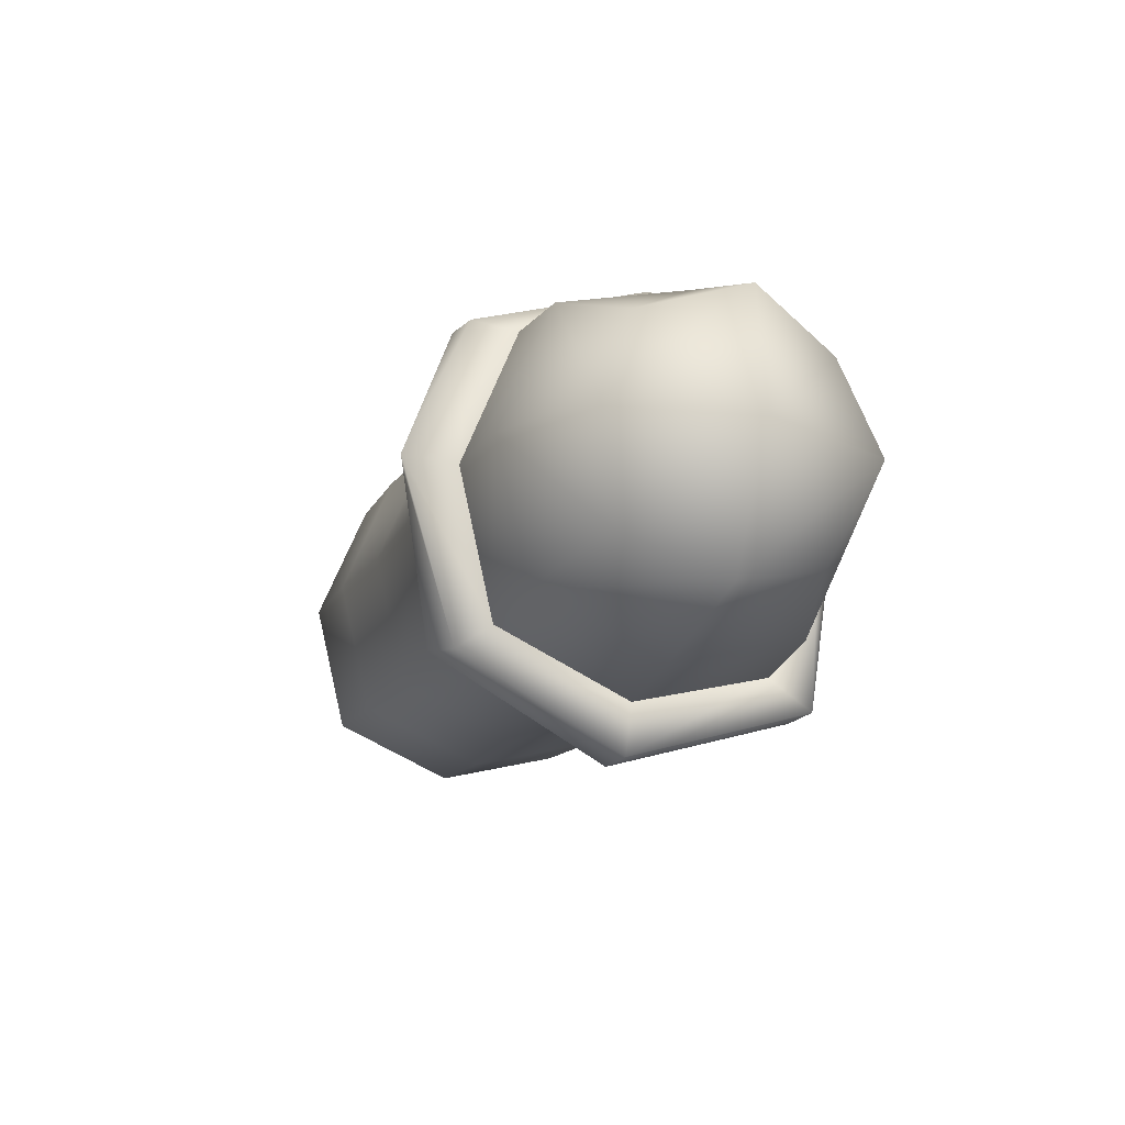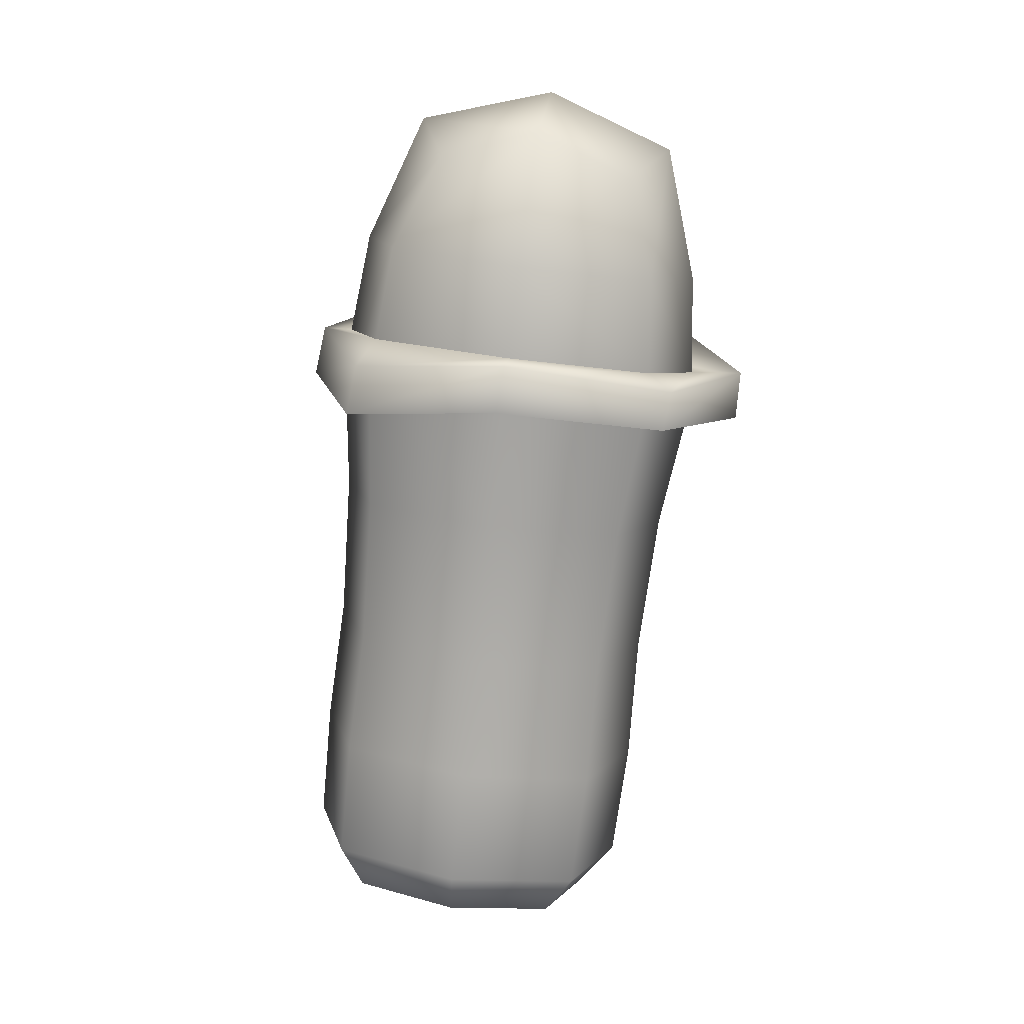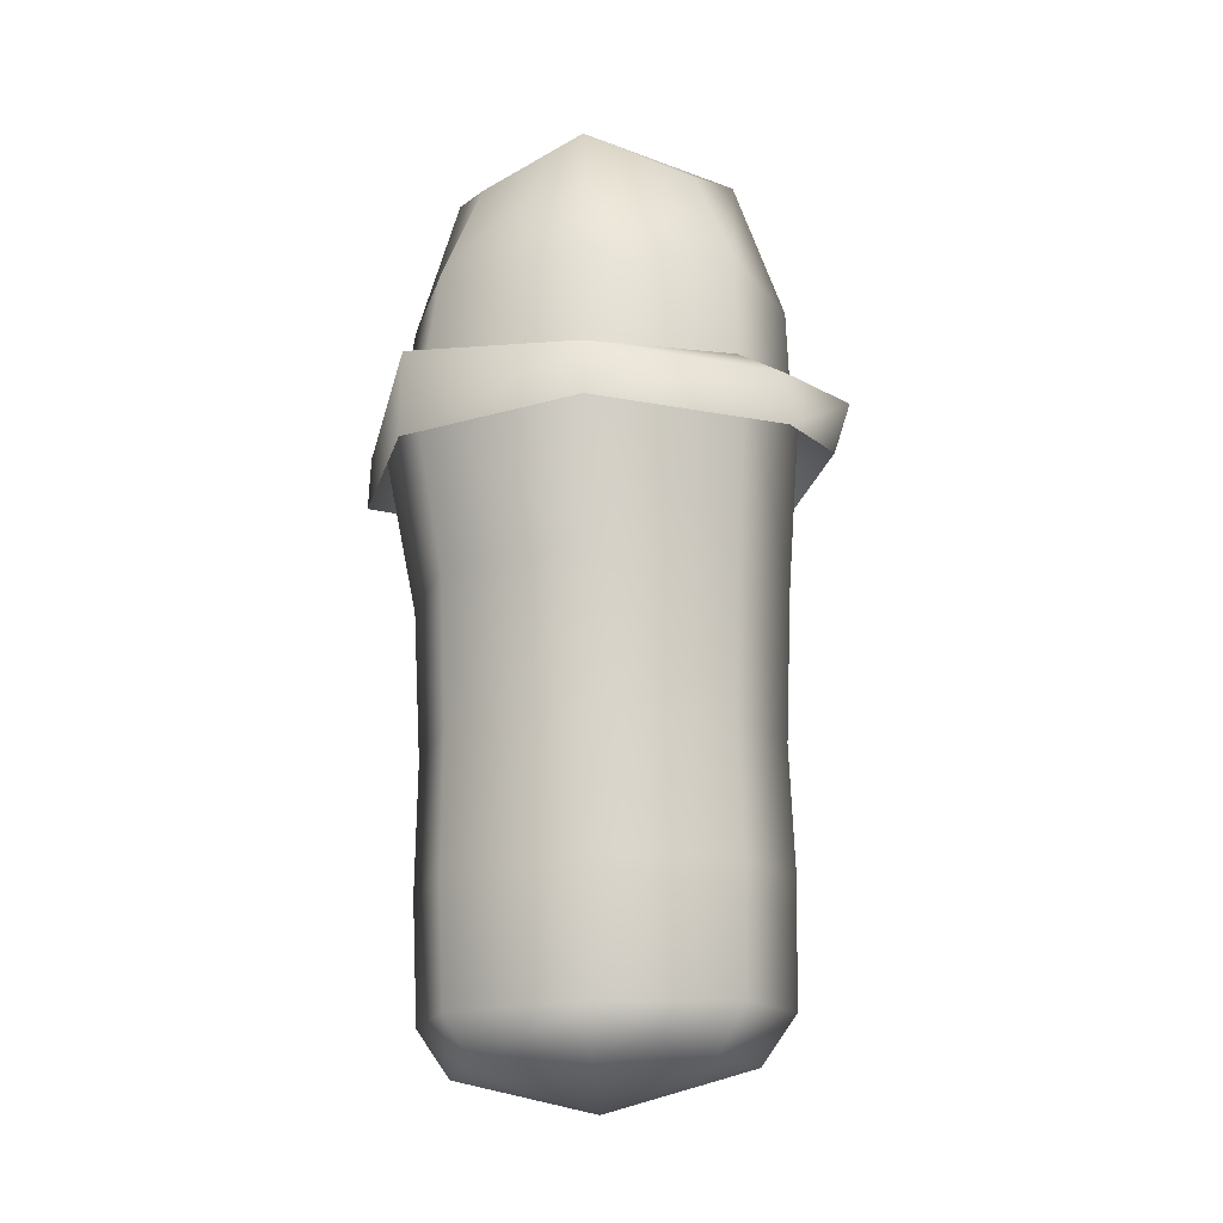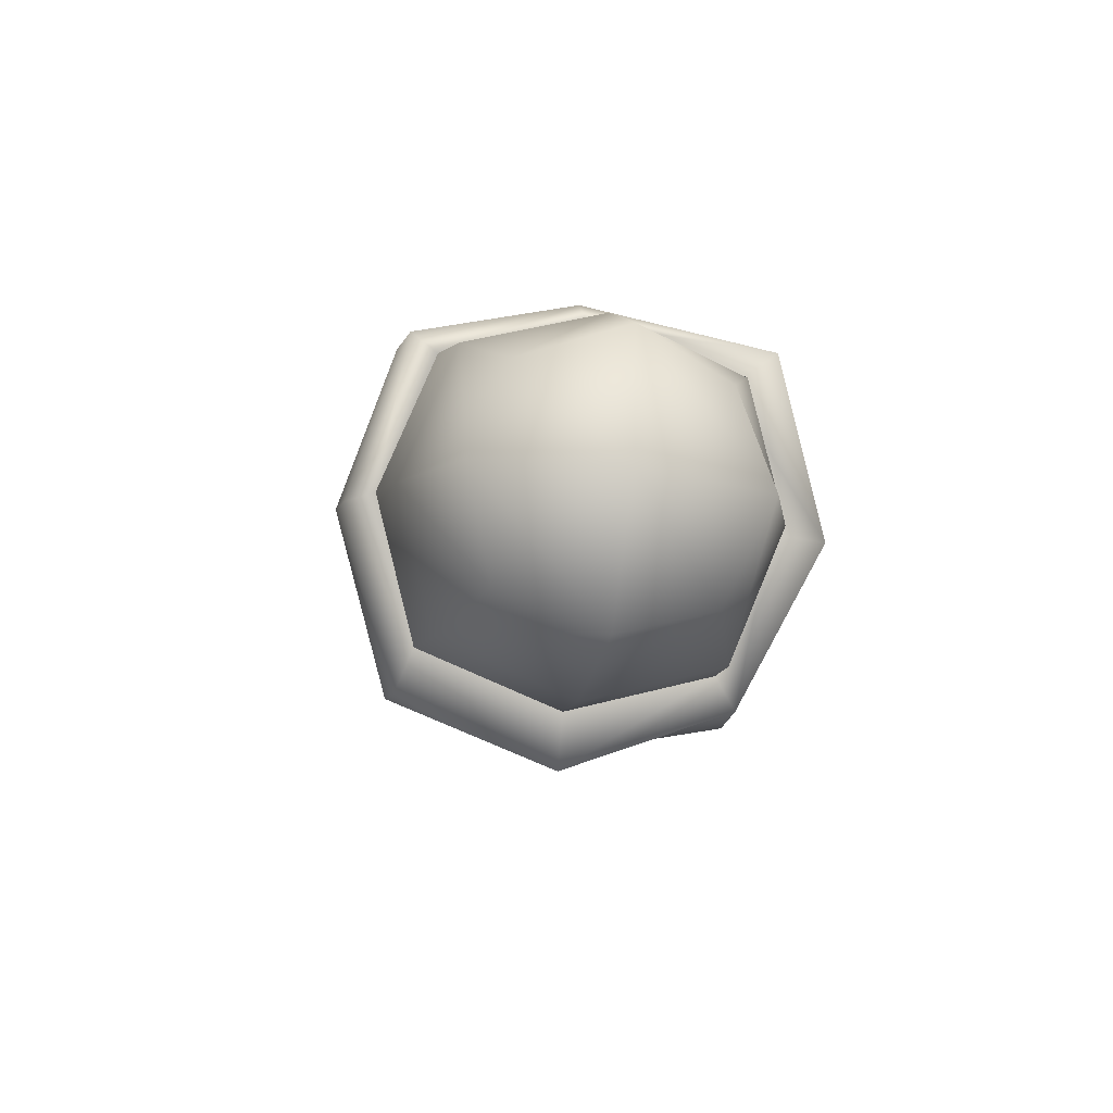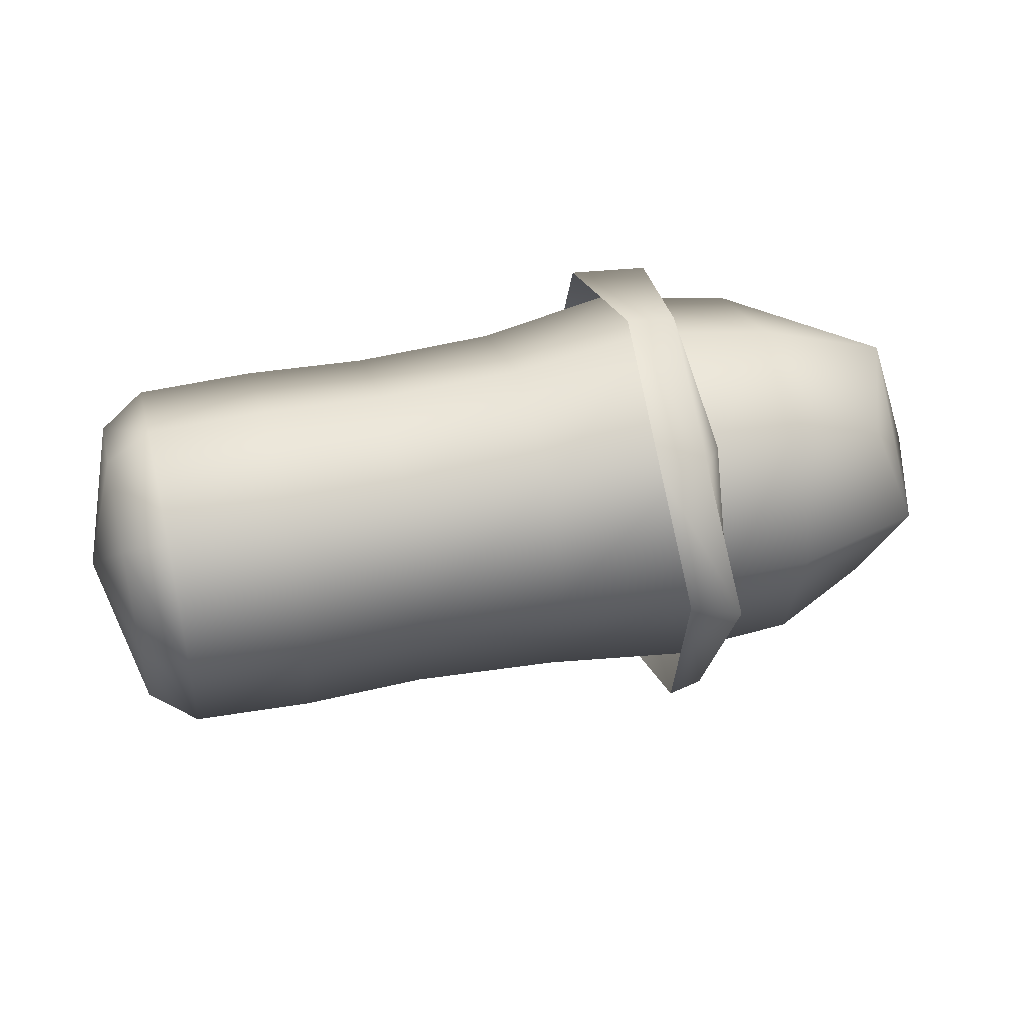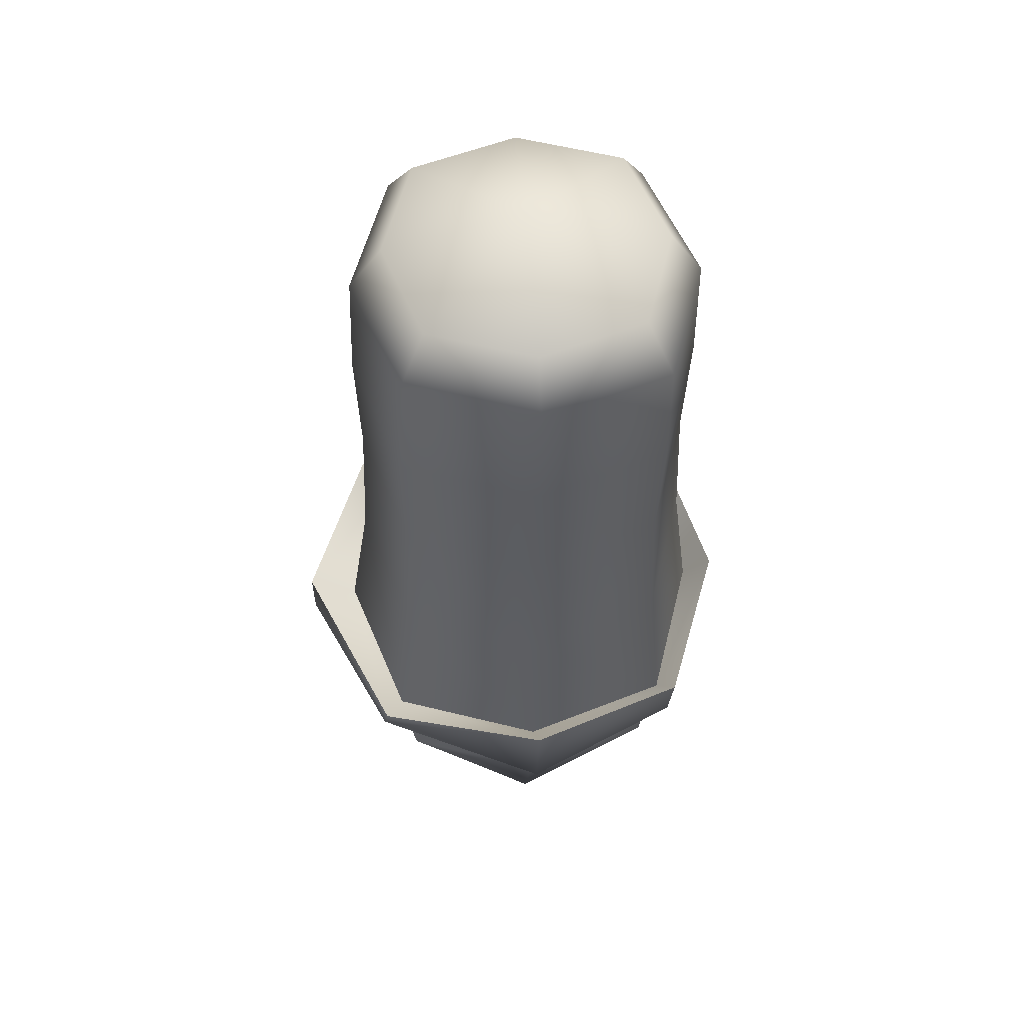
<metadata>
{"format":"obj","ext":"obj","renderer":"f3d","projection":"perspective","resolution":1024,"background":"white","views":[{"elev":-15.8,"azim":-110.7,"up":"+Y"},{"elev":-78.3,"azim":-96.2,"up":"+Z"},{"elev":74.8,"azim":89.0,"up":"+Y"},{"elev":-8.2,"azim":-98.9,"up":"+Z"},{"elev":45.3,"azim":166.6,"up":"+Y"},{"elev":-34.8,"azim":89.6,"up":"+Z"}]}
</metadata>
<code>
g default
v 0.7805 -0.4639 -0.04282
v 1.214 -0.3682 -0.02998
v 0.4537 -0.4535 -0.04324
v 0.7741 -0.3235 -0.3742
v 0.4473 -0.3164 -0.367
v 1.209 -0.2566 -0.2936
v 0.7696 0.02593 -0.4609
v 0.4428 0.02482 -0.4515
v 1.205 0.02128 -0.3624
v 0.7688 0.3575 -0.3204
v 0.442 0.3486 -0.3145
v 1.204 0.2849 -0.2508
v 0.7734 0.4441 0.0289
v 0.4468 0.4332 0.02679
v 1.208 0.3538 0.02705
v 0.7798 0.3038 0.3605
v 0.4532 0.2962 0.3505
v 1.213 0.2422 0.2906
v 0.7844 -0.04567 0.447
v 0.4577 -0.04509 0.435
v 1.217 -0.03564 0.3595
v 0.7852 -0.3772 0.3067
v 0.4585 -0.3689 0.2979
v 1.217 -0.2993 0.2479
v 1.304 -0.006977 0.01151
v 0.08458 -0.3794 0.3032
v 0.0724 -0.4673 -0.04894
v 0.05833 -0.3252 -0.3856
v 0.05161 0.02824 -0.4719
v 0.05291 0.3639 -0.3312
v 0.06517 0.4515 0.02363
v 0.07916 0.3097 0.3576
v 0.08597 -0.04402 0.4465
v -0.313 -0.4257 0.3573
v -0.3409 -0.5242 -0.03603
v -0.371 -0.3653 -0.4123
v -0.3829 0.03047 -0.5085
v -0.377 0.4064 -0.3513
v -0.349 0.5047 0.04523
v -0.3191 0.3461 0.4183
v -0.307 -0.04999 0.5177
v -0.3002 -0.5165 0.4214
v -0.2074 0.4247 0.4469
v -0.2132 0.4456 -0.4506
v -0.2695 -0.4011 -0.5195
v -0.2588 -0.6498 -0.05706
v -0.1781 -0.02546 0.5634
v -0.249 0.5769 0.01971
v -0.2795 0.04682 -0.5928
v -0.3688 -0.4142 -0.4836
v -0.3896 -0.6477 -0.05684
v -0.4455 -0.517 0.4152
v -0.31 -0.0318 0.5553
v -0.4229 0.4084 0.4404
v -0.3821 0.5624 0.0189
v -0.3446 0.433 -0.4451
v -0.4101 0.03952 -0.6365
v -0.9119 -0.2512 -0.2975
v -0.9029 -0.2949 0.2213
v -0.9121 0.225 0.264
v -0.9197 0.2676 -0.2548
v -0.9964 -0.3659 -0.04433
v -0.9965 -0.04441 0.3346
v -1.008 0.3356 0.01325
v -1.008 0.01416 -0.3657
v -1.119 -0.01759 -0.01399
v -0.6506 -0.3304 -0.3982
v -0.6448 -0.4759 -0.05706
v -0.6424 -0.3879 0.3021
v -0.6471 -0.04732 0.4483
v -0.653 0.3125 0.3597
v -0.6588 0.4579 0.01971
v -0.6612 0.3699 -0.3407
v -0.6564 0.02932 -0.4856
v -0.4029 -0.3555 -0.399
v -0.3738 -0.5094 -0.03474
v -0.3469 -0.4139 0.3461
v -0.341 -0.05026 0.5014
v -0.3527 0.3332 0.4051
v -0.3816 0.4868 0.04394
v -0.4088 0.3916 -0.34
v -0.4145 0.02764 -0.4922
v 1.086 0.4373 0.02937
v 1.092 0.2998 0.3543
v 1.097 -0.0427 0.4391
v 1.098 -0.3676 0.3016
v 1.093 -0.4526 -0.04091
v 1.087 -0.315 -0.3658
v 1.083 0.02747 -0.4506
v 1.082 0.3524 -0.313
g FoodMediumRLowerLeg
f 2 24 86 87
f 1 22 23 3
f 3 5 4 1
f 87 88 6 2
f 5 8 7 4
f 88 89 9 6
f 8 11 10 7
f 89 90 12 9
f 11 14 13 10
f 90 83 15 12
f 14 17 16 13
f 83 84 18 15
f 17 20 19 16
f 84 85 21 18
f 20 23 22 19
f 85 86 24 21
f 24 25 21
f 21 25 18
f 18 25 15
f 15 25 12
f 12 25 9
f 9 25 6
f 6 25 2
f 2 25 24
f 27 3 23 26
f 28 5 3 27
f 29 8 5 28
f 30 11 8 29
f 31 14 11 30
f 32 17 14 31
f 33 20 17 32
f 26 23 20 33
f 35 27 26 34
f 36 28 27 35
f 37 29 28 36
f 38 30 29 37
f 39 31 30 38
f 40 32 31 39
f 41 33 32 40
f 34 26 33 41
f 45 36 35 46
f 46 35 34 42
f 42 34 41 47
f 47 41 40 43
f 43 40 39 48
f 48 39 38 44
f 44 38 37 49
f 49 37 36 45
f 45 46 51 50
f 46 42 52 51
f 42 47 53 52
f 47 43 54 53
f 43 48 55 54
f 48 44 56 55
f 44 49 57 56
f 49 45 50 57
f 67 68 62 58
f 68 69 59 62
f 69 70 63 59
f 70 71 60 63
f 71 72 64 60
f 72 73 61 64
f 73 74 65 61
f 74 67 58 65
f 58 62 66 65
f 65 66 64 61
f 66 63 60 64
f 62 59 63 66
f 67 75 76 68
f 68 76 77 69
f 69 77 78 70
f 70 78 79 71
f 71 79 80 72
f 72 80 81 73
f 73 81 82 74
f 74 82 75 67
f 51 52 77 76
f 52 53 78 77
f 53 54 79 78
f 54 55 80 79
f 55 56 81 80
f 56 57 82 81
f 57 50 75 82
f 50 51 76 75
f 13 16 84 83
f 16 19 85 84
f 19 22 86 85
f 87 86 22 1
f 1 4 88 87
f 4 7 89 88
f 7 10 90 89
f 10 13 83 90

</code>
